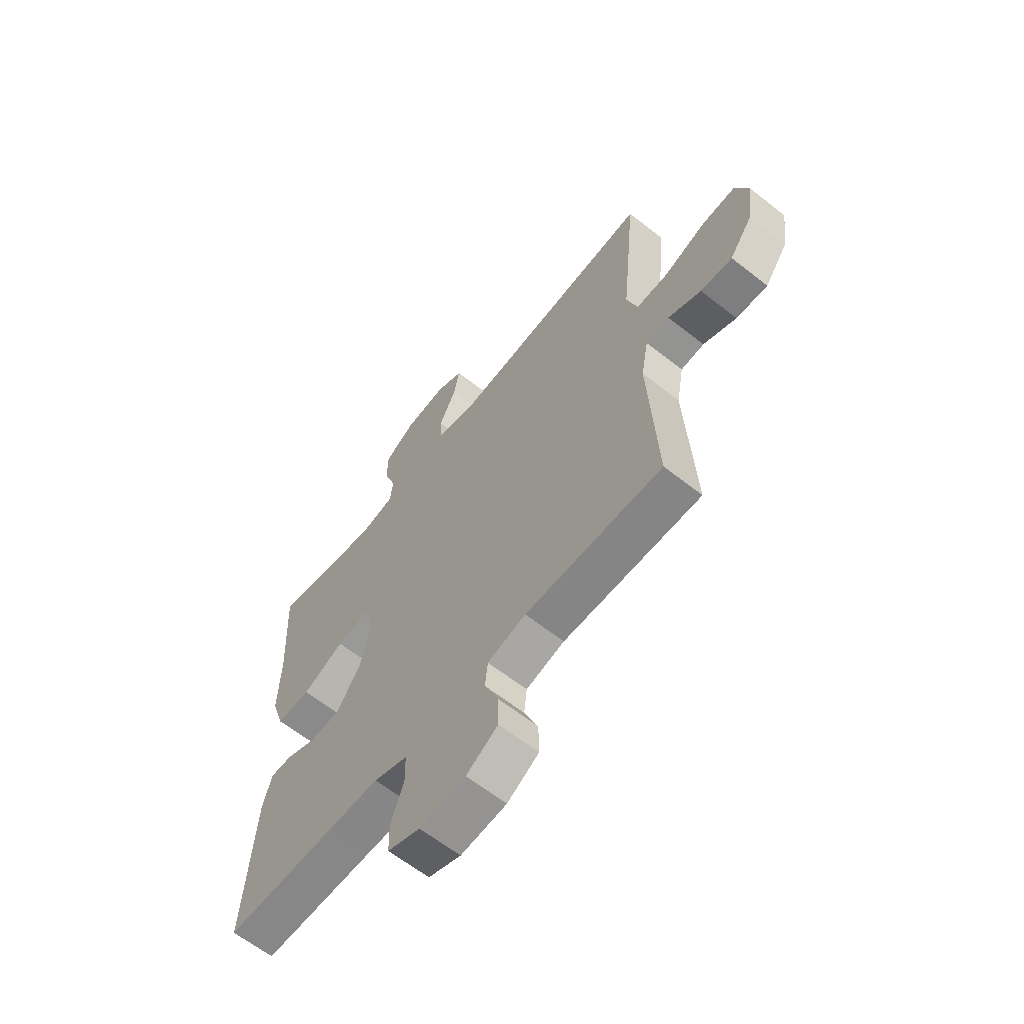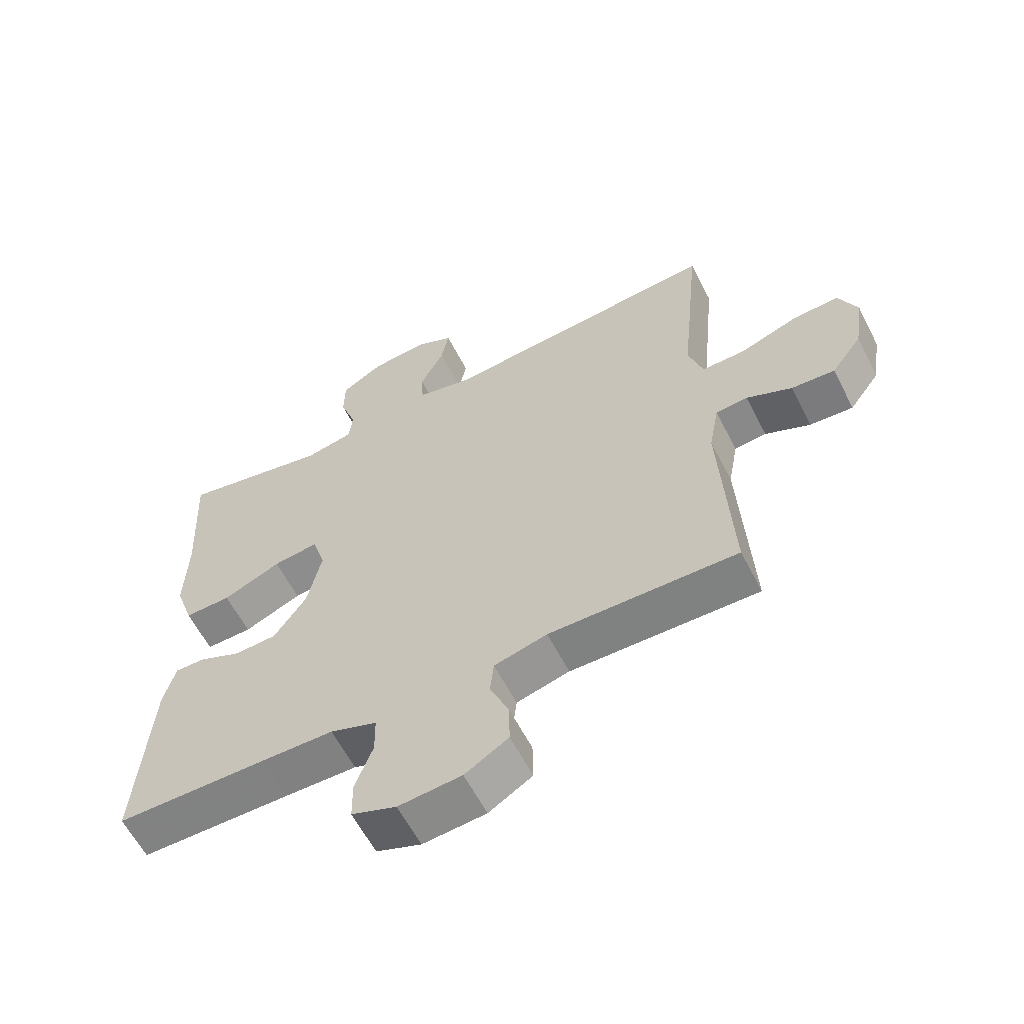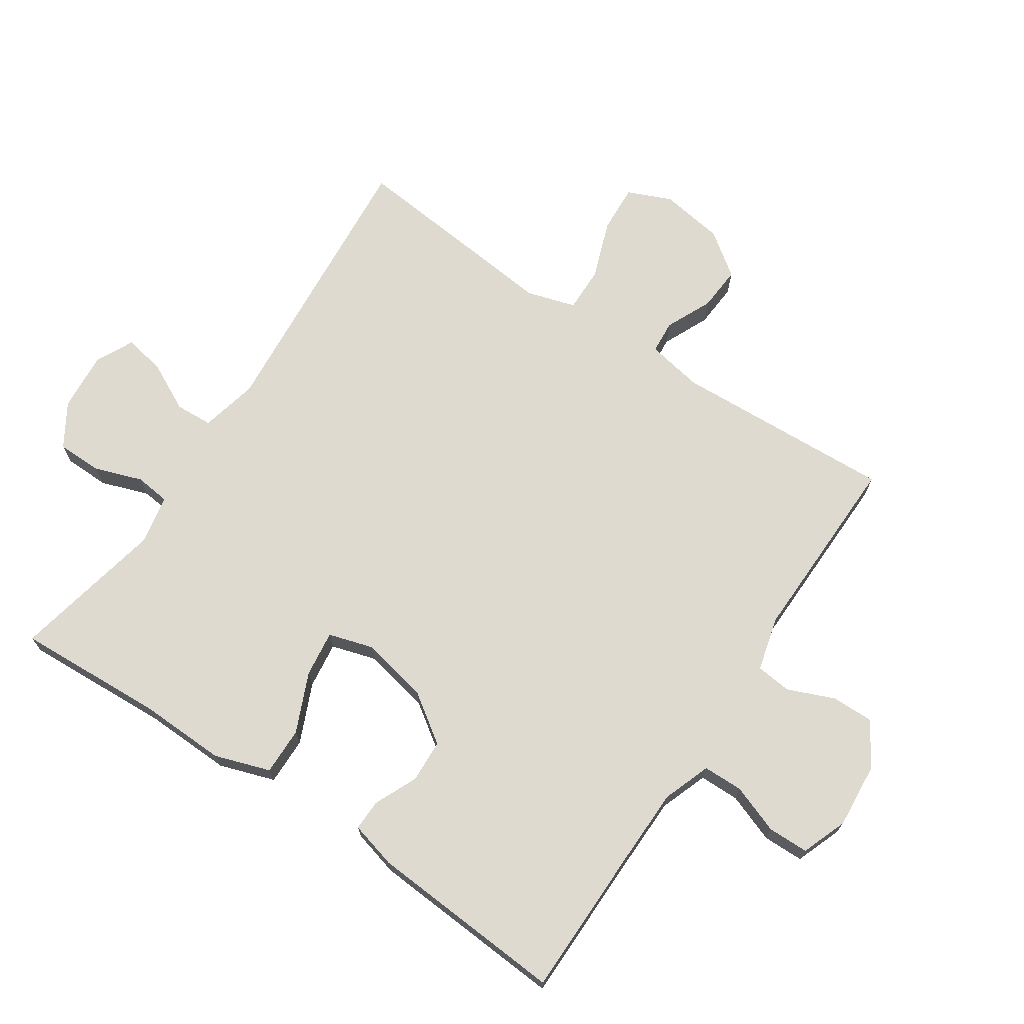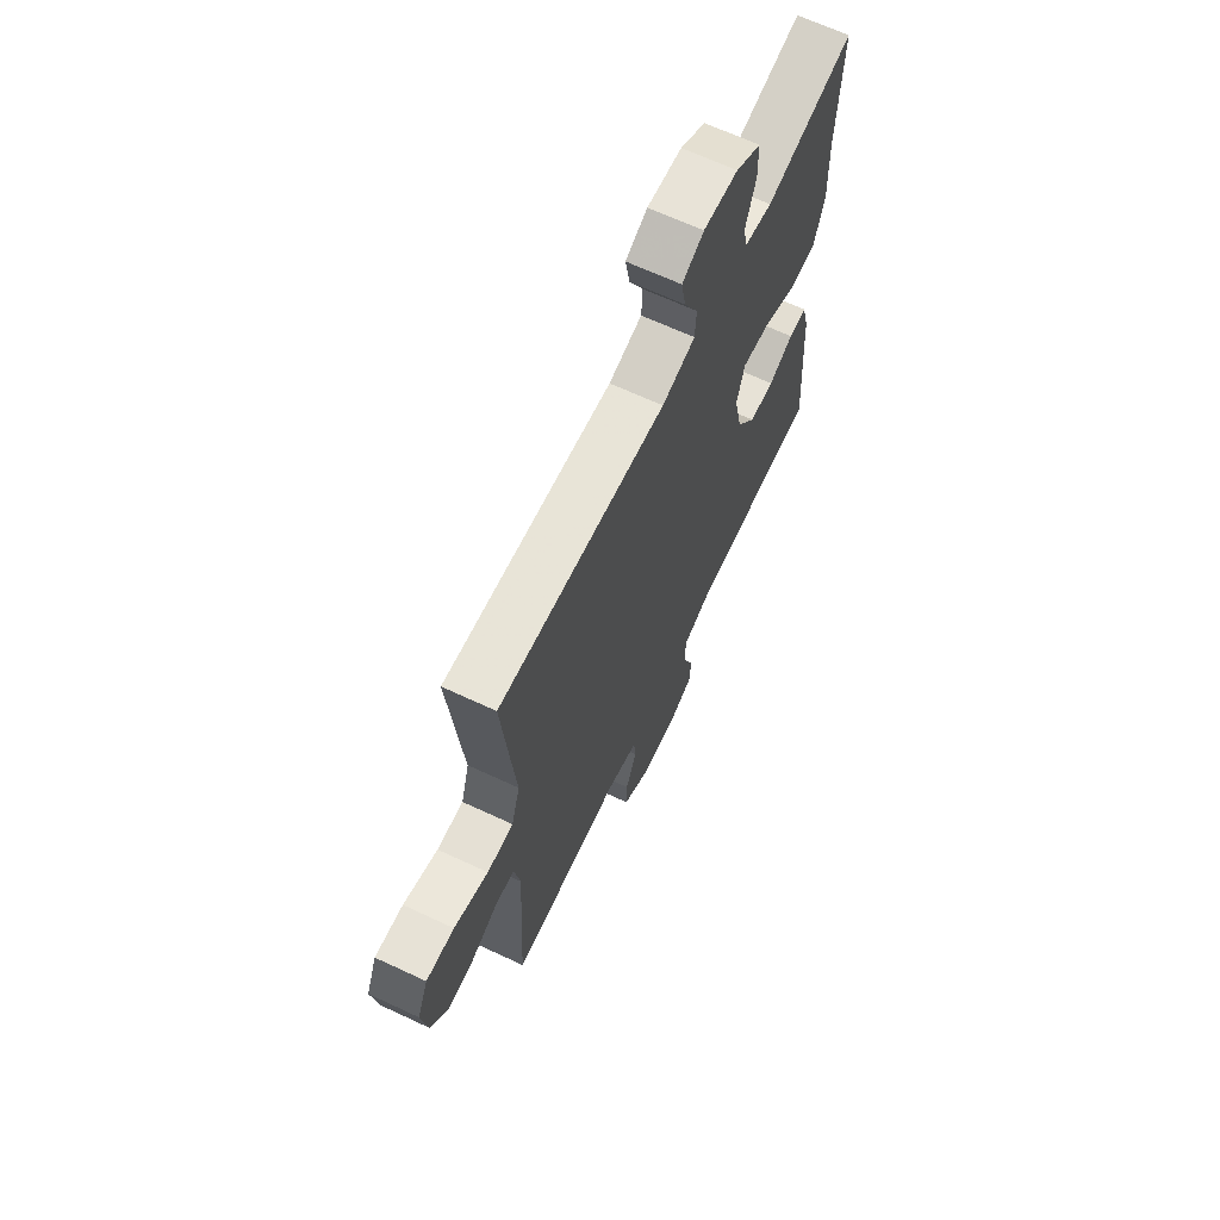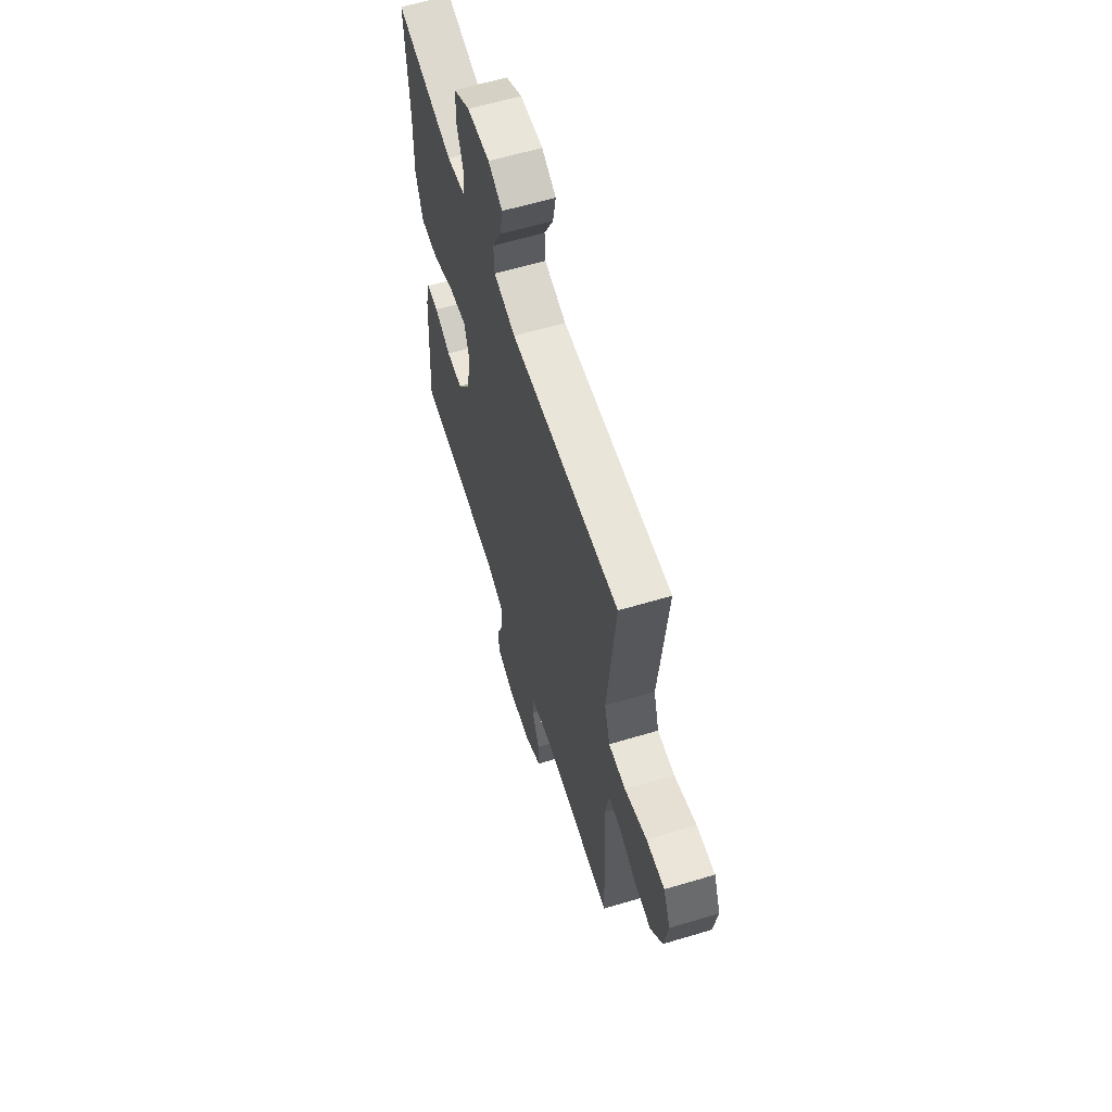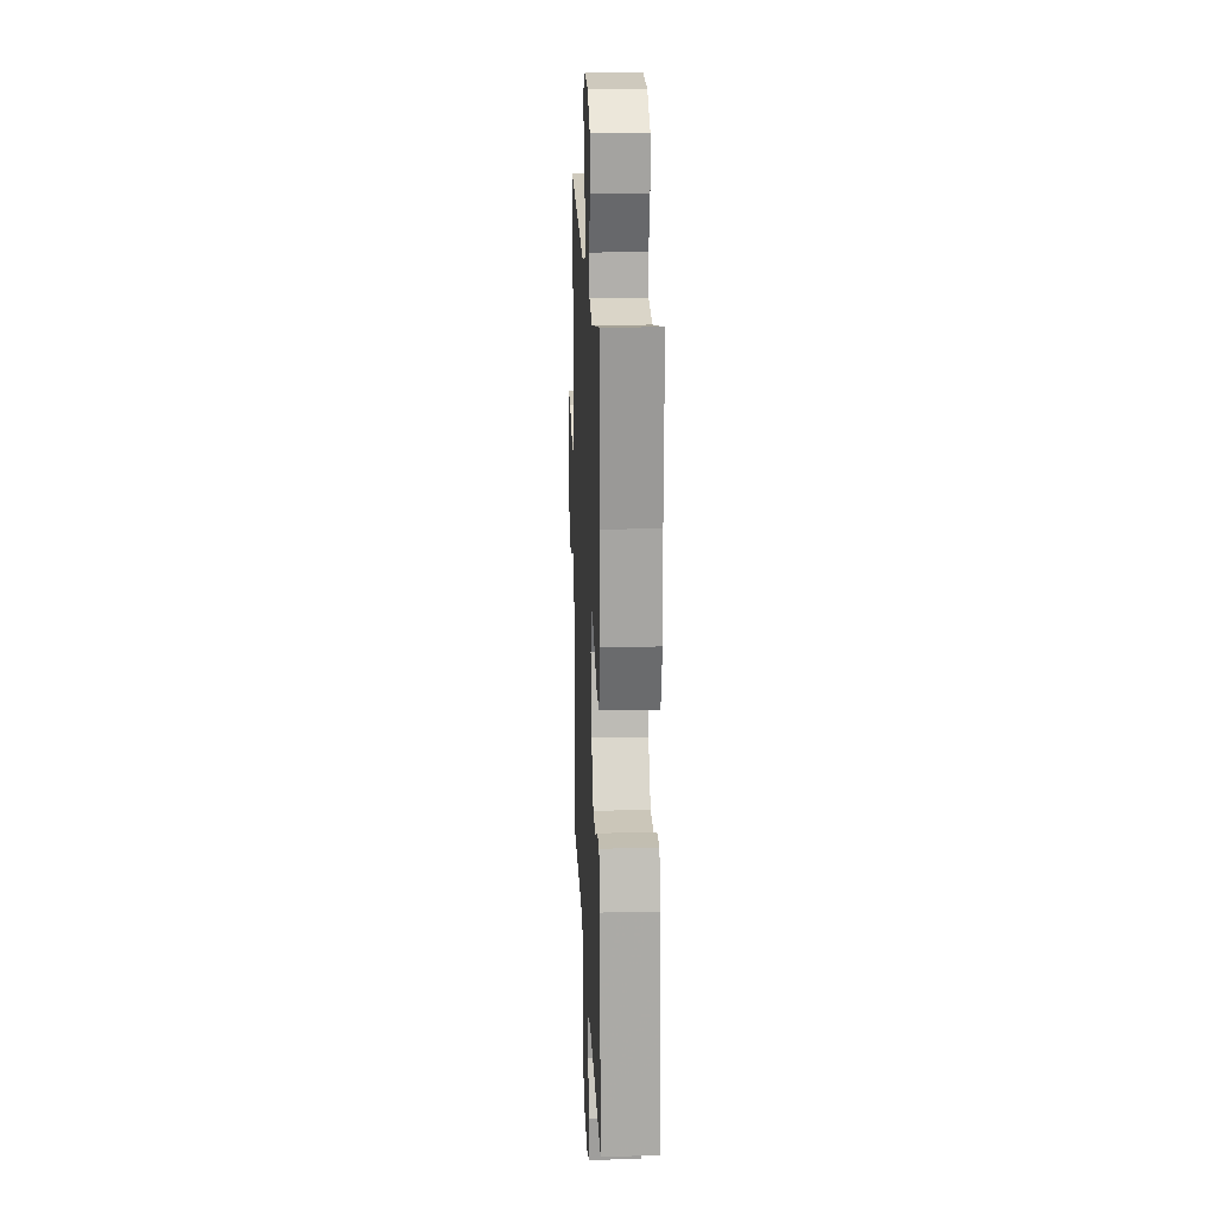
<metadata>
{"format":"obj","ext":"obj","renderer":"f3d","projection":"perspective","resolution":1024,"background":"white","views":[{"elev":-62.9,"azim":-128.6,"up":"+Z"},{"elev":-60.9,"azim":-152.8,"up":"+Z"},{"elev":70.6,"azim":123.7,"up":"+Y"},{"elev":66.4,"azim":-64.9,"up":"+Z"},{"elev":61.0,"azim":-107.0,"up":"+Z"},{"elev":18.3,"azim":87.6,"up":"+Z"}]}
</metadata>
<code>
v -0.5 0.07 -0.5
v -0.483 0.07 -0.158
v -0.499 0.07 -0.071
v -0.55 0.07 -0.067
v -0.622 0.07 -0.1
v -0.691 0.07 -0.105
v -0.74 0.07 -0.038
v -0.755 0.07 0.061
v -0.726 0.07 0.129
v -0.651 0.07 0.125
v -0.56 0.07 0.092
v -0.49 0.07 0.091
v -0.467 0.07 0.167
v -0.479 0.07 0.285
v -0.5 0.07 0.5
v -0.054 0.07 0.464
v 0.035 0.07 0.485
v 0.038 0.07 0.543
v 0 0.07 0.618
v -0.012 0.07 0.682
v 0.046 0.07 0.711
v 0.138 0.07 0.704
v 0.205 0.07 0.663
v 0.206 0.07 0.593
v 0.18 0.07 0.519
v 0.186 0.07 0.465
v 0.263 0.07 0.45
v 0.5 0.07 0.5
v 0.488 0.07 0.271
v 0.492 0.07 0.135
v 0.463 0.07 0.049
v 0.389 0.07 0.05
v 0.297 0.07 0.09
v 0.225 0.07 0.099
v 0.204 0.07 0.029
v 0.226 0.07 -0.075
v 0.278 0.07 -0.15
v 0.345 0.07 -0.153
v 0.412 0.07 -0.123
v 0.46 0.07 -0.122
v 0.479 0.07 -0.194
v 0.5 0.07 -0.5
v 0.261 0.07 -0.502
v 0.146 0.07 -0.504
v 0.072 0.07 -0.531
v 0.071 0.07 -0.593
v 0.099 0.07 -0.669
v 0.098 0.07 -0.732
v 0.027 0.07 -0.759
v -0.073 0.07 -0.751
v -0.142 0.07 -0.709
v -0.141 0.07 -0.643
v -0.111 0.07 -0.571
v -0.117 0.07 -0.516
v -0.201 0.07 -0.494
v -0.5 0 -0.5
v -0.483 0 -0.158
v -0.499 0 -0.071
v -0.55 0 -0.067
v -0.622 0 -0.1
v -0.691 0 -0.105
v -0.74 0 -0.038
v -0.755 0 0.061
v -0.726 0 0.129
v -0.651 0 0.125
v -0.56 0 0.092
v -0.49 0 0.091
v -0.467 0 0.167
v -0.479 0 0.285
v -0.5 0 0.5
v -0.054 0 0.464
v 0.035 0 0.485
v 0.038 0 0.543
v 0 0 0.618
v -0.012 0 0.682
v 0.046 0 0.711
v 0.138 0 0.704
v 0.205 0 0.663
v 0.206 0 0.593
v 0.18 0 0.519
v 0.186 0 0.465
v 0.263 0 0.45
v 0.5 0 0.5
v 0.488 0 0.271
v 0.492 0 0.135
v 0.463 0 0.049
v 0.389 0 0.05
v 0.297 0 0.09
v 0.225 0 0.099
v 0.204 0 0.029
v 0.226 0 -0.075
v 0.278 0 -0.15
v 0.345 0 -0.153
v 0.412 0 -0.123
v 0.46 0 -0.122
v 0.479 0 -0.194
v 0.5 0 -0.5
v 0.261 0 -0.502
v 0.146 0 -0.504
v 0.072 0 -0.531
v 0.071 0 -0.593
v 0.099 0 -0.669
v 0.098 0 -0.732
v 0.027 0 -0.759
v -0.073 0 -0.751
v -0.142 0 -0.709
v -0.141 0 -0.643
v -0.111 0 -0.571
v -0.117 0 -0.516
v -0.201 0 -0.494
f 51 52 53
f 50 51 53
f 49 50 53
f 48 49 53
f 47 48 53
f 46 47 53
f 45 46 53 54
f 44 45 54 55
f 41 42 43
f 40 41 43
f 39 40 43
f 38 39 43
f 43 44 55
f 38 43 55
f 37 38 55
f 31 32 33
f 30 31 33
f 29 30 33
f 29 33 34
f 28 29 34
f 27 28 34
f 26 27 34 35
f 23 24 25
f 22 23 25
f 21 22 25
f 20 21 25
f 19 20 25
f 18 19 25
f 25 26 35
f 18 25 35
f 17 18 35
f 13 14 15 16
f 17 35 36
f 16 17 36
f 13 16 36
f 12 13 36
f 9 10 11
f 8 9 11
f 7 8 11
f 6 7 11
f 5 6 11
f 4 5 11
f 11 12 36
f 4 11 36
f 3 4 36
f 55 1 2
f 36 37 55
f 3 36 55
f 2 3 55
f 108 107 106
f 108 106 105
f 108 105 104
f 108 104 103
f 108 103 102
f 108 102 101
f 109 108 101 100
f 110 109 100 99
f 98 97 96
f 98 96 95
f 98 95 94
f 98 94 93
f 110 99 98
f 110 98 93
f 110 93 92
f 88 87 86
f 88 86 85
f 88 85 84
f 89 88 84
f 89 84 83
f 89 83 82
f 90 89 82 81
f 80 79 78
f 80 78 77
f 80 77 76
f 80 76 75
f 80 75 74
f 80 74 73
f 90 81 80
f 90 80 73
f 90 73 72
f 71 70 69 68
f 91 90 72
f 91 72 71
f 91 71 68
f 91 68 67
f 66 65 64
f 66 64 63
f 66 63 62
f 66 62 61
f 66 61 60
f 66 60 59
f 91 67 66
f 91 66 59
f 91 59 58
f 57 56 110
f 110 92 91
f 110 91 58
f 110 58 57
f 1 56 57 2
f 2 57 58 3
f 3 58 59 4
f 4 59 60 5
f 5 60 61 6
f 6 61 62 7
f 7 62 63 8
f 8 63 64 9
f 9 64 65 10
f 10 65 66 11
f 11 66 67 12
f 12 67 68 13
f 13 68 69 14
f 14 69 70 15
f 15 70 71 16
f 16 71 72 17
f 17 72 73 18
f 18 73 74 19
f 19 74 75 20
f 20 75 76 21
f 21 76 77 22
f 22 77 78 23
f 23 78 79 24
f 24 79 80 25
f 25 80 81 26
f 26 81 82 27
f 27 82 83 28
f 28 83 84 29
f 29 84 85 30
f 30 85 86 31
f 31 86 87 32
f 32 87 88 33
f 33 88 89 34
f 34 89 90 35
f 35 90 91 36
f 36 91 92 37
f 37 92 93 38
f 38 93 94 39
f 39 94 95 40
f 40 95 96 41
f 41 96 97 42
f 42 97 98 43
f 43 98 99 44
f 44 99 100 45
f 45 100 101 46
f 46 101 102 47
f 47 102 103 48
f 48 103 104 49
f 49 104 105 50
f 50 105 106 51
f 51 106 107 52
f 52 107 108 53
f 53 108 109 54
f 54 109 110 55
f 55 110 56 1

</code>
